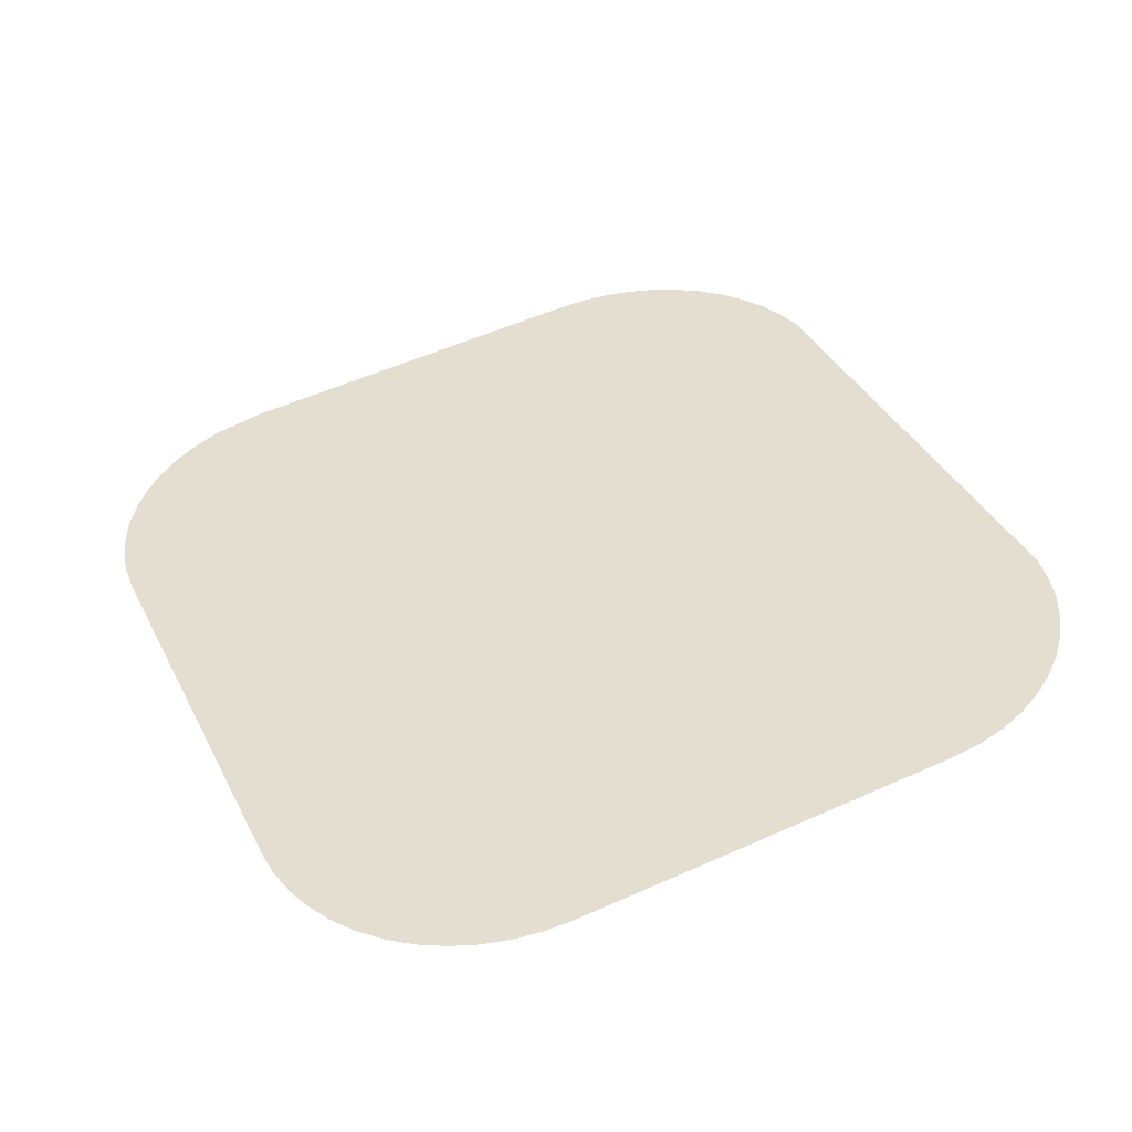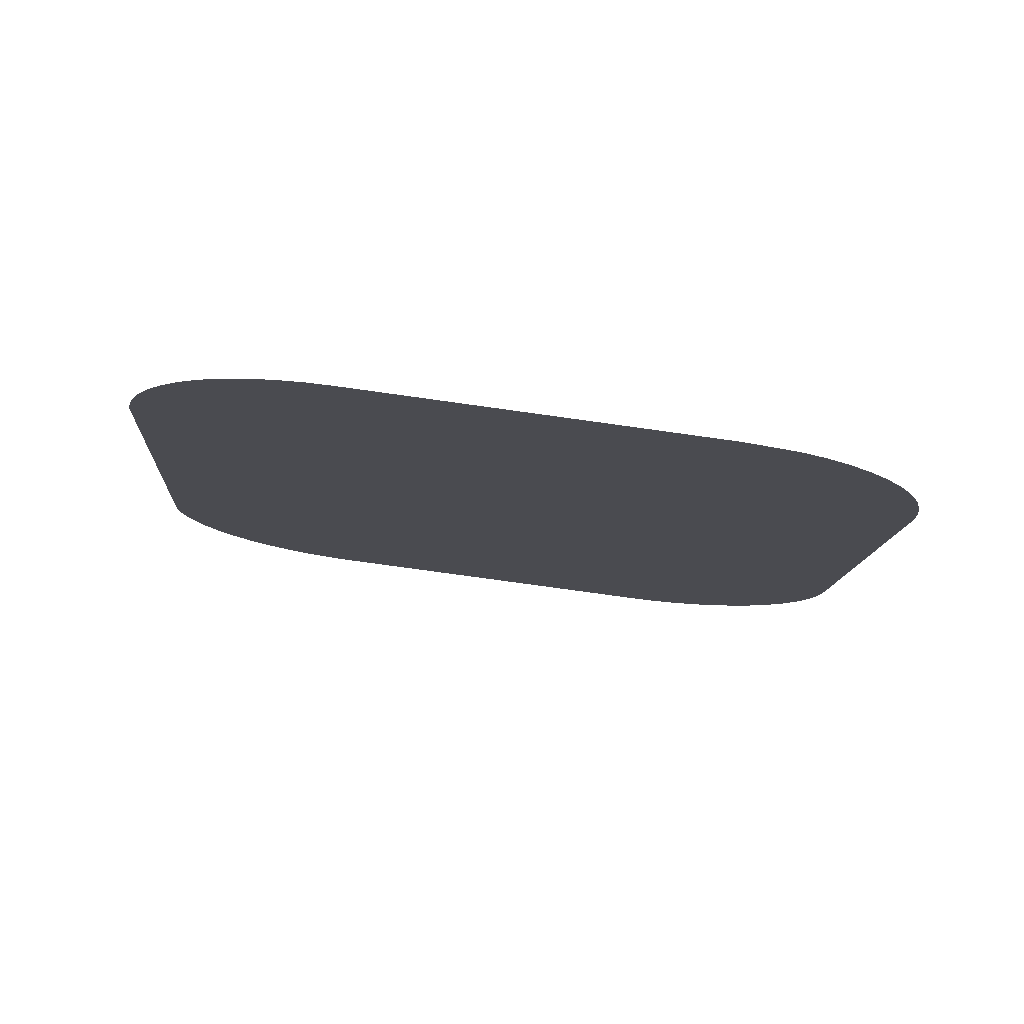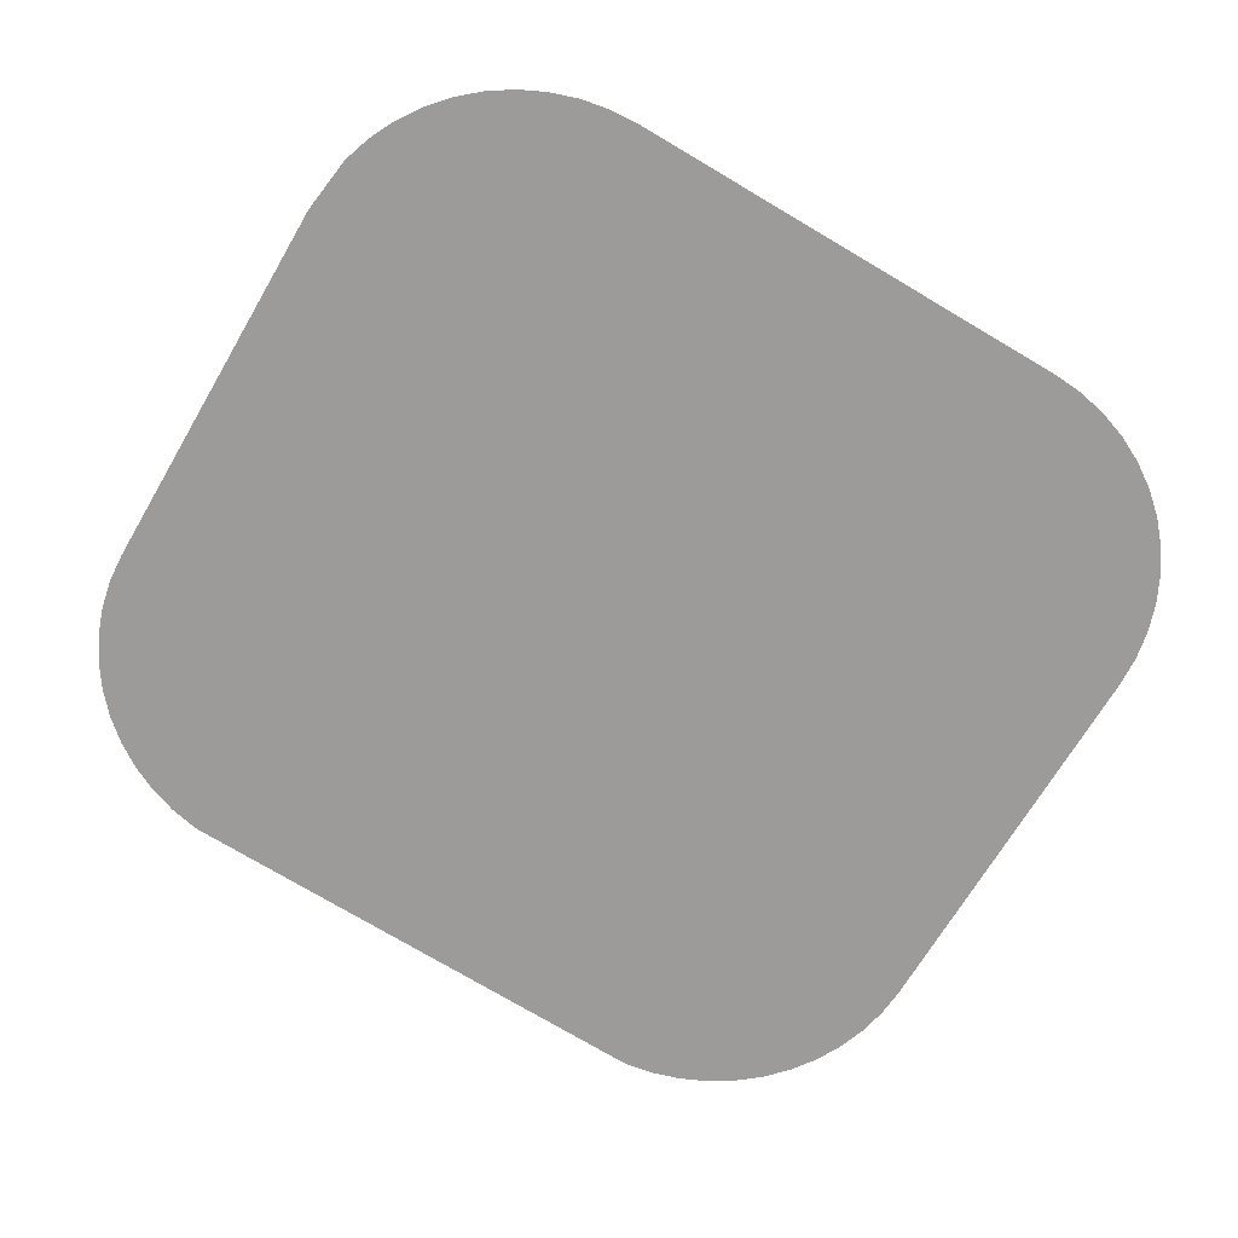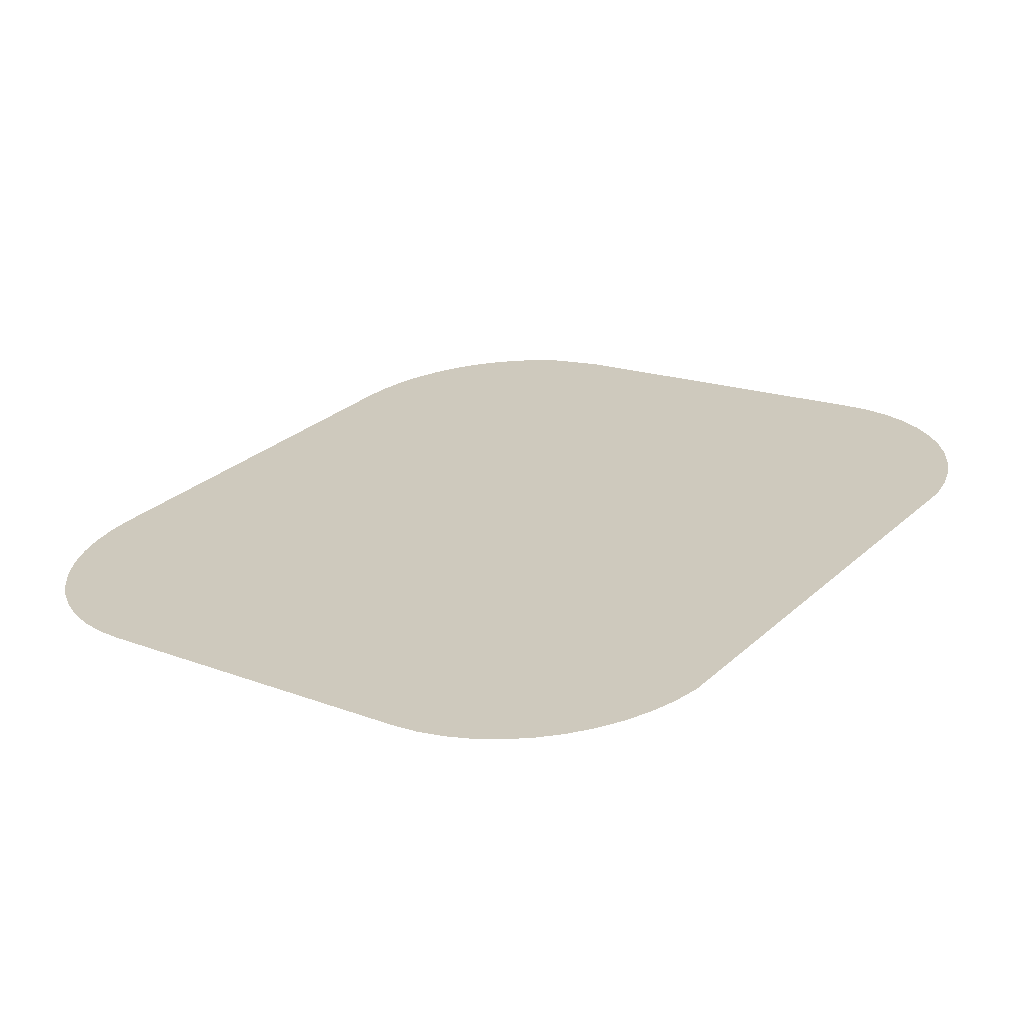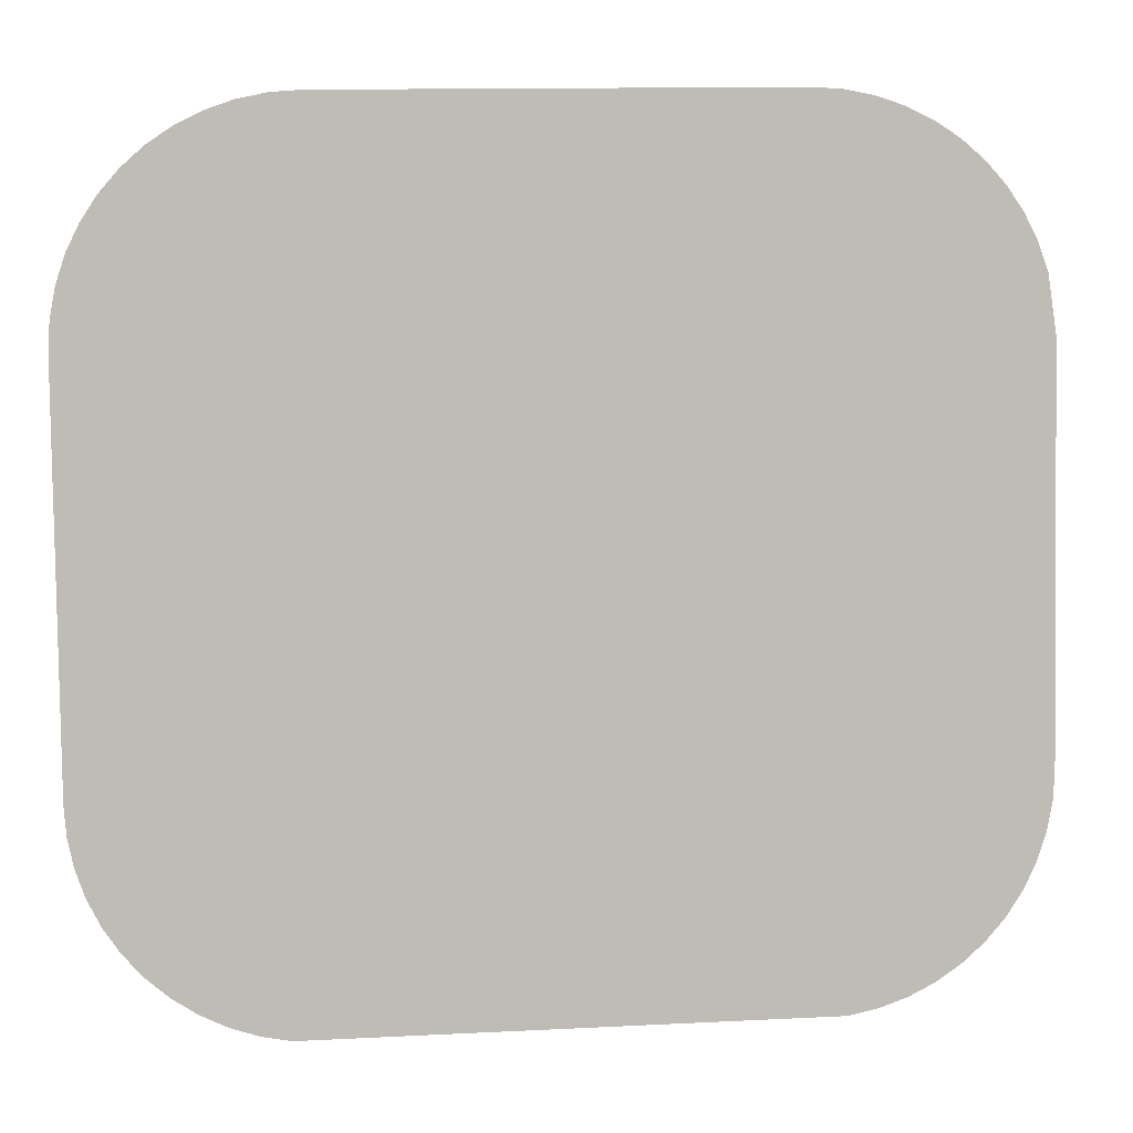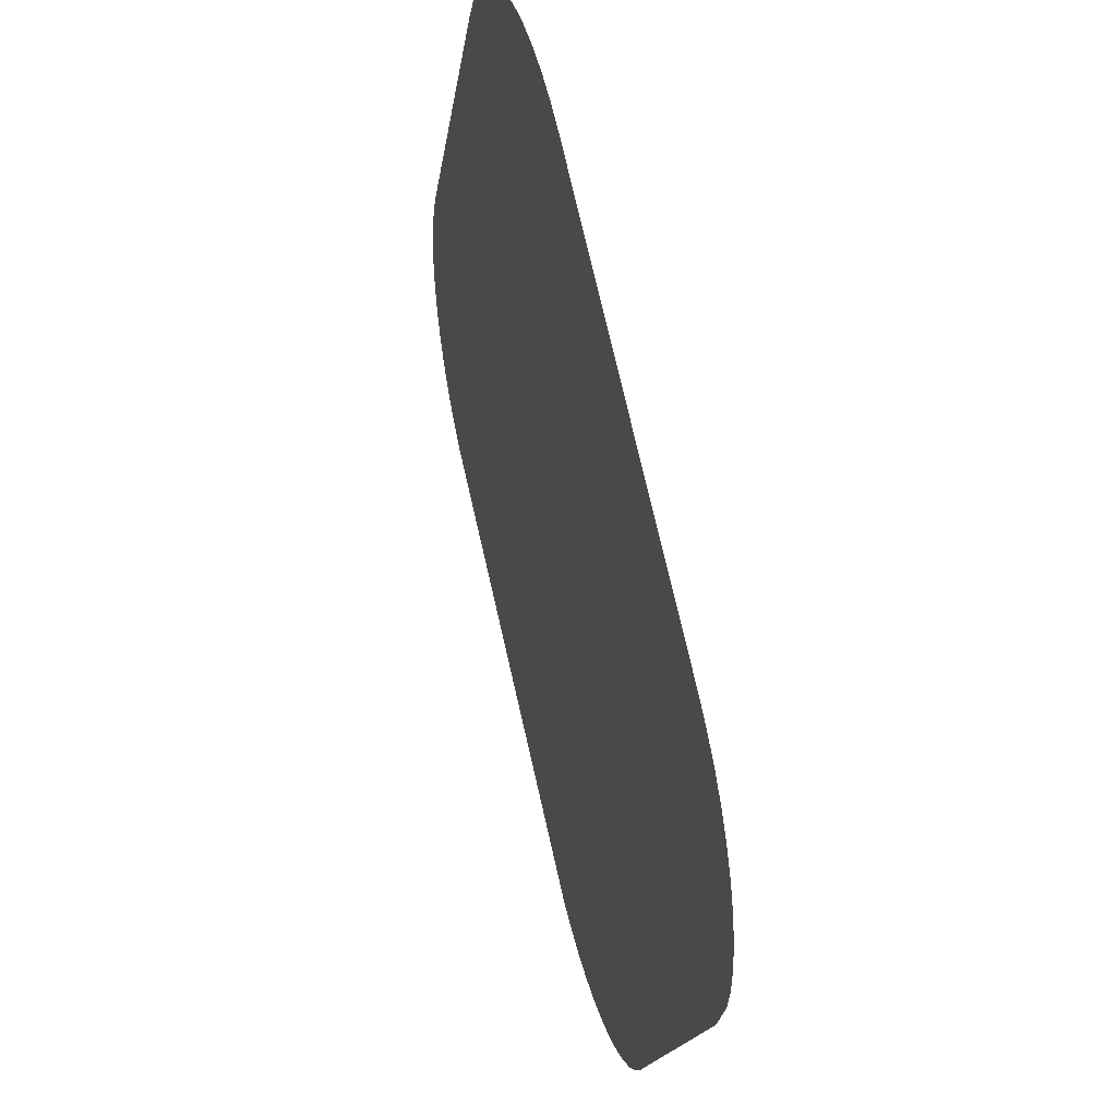
<metadata>
{"format":"obj","ext":"obj","renderer":"f3d","projection":"perspective","resolution":1024,"background":"white","views":[{"elev":37.6,"azim":65.6,"up":"+Y"},{"elev":-12.1,"azim":-93.5,"up":"+Y"},{"elev":-76.5,"azim":-30.5,"up":"+Y"},{"elev":28.5,"azim":127.3,"up":"+Y"},{"elev":12.7,"azim":173.3,"up":"+Z"},{"elev":75.5,"azim":-103.0,"up":"+Z"}]}
</metadata>
<code>
o #ID3505
v -0.4121 0.01417 0.01948
v -0.4125 0.01774 -0.008946
v -0.4125 0.01463 0.01584
v -0.4124 0.01797 -0.01078
v -0.4121 0.01819 -0.01258
v -0.4115 0.01396 0.02122
v -0.4115 0.01841 -0.01433
v -0.4106 0.01375 0.02287
v -0.4106 0.01862 -0.01597
v -0.4096 0.01356 0.0244
v -0.4096 0.01881 -0.0175
v -0.4084 0.01338 0.02578
v -0.4084 0.01898 -0.01889
v -0.407 0.01323 0.027
v -0.407 0.01914 -0.0201
v -0.4055 0.0131 0.02802
v -0.4055 0.01927 -0.02112
v -0.4038 0.013 0.02883
v -0.4038 0.01937 -0.02193
v -0.402 0.01293 0.02942
v -0.402 0.01944 -0.02253
v -0.4002 0.01288 0.02978
v -0.4002 0.01949 -0.02288
v -0.3984 0.01287 0.0299
v -0.3682 0.01949 -0.02288
v -0.37 0.01287 0.0299
v -0.3682 0.01288 0.02978
v -0.3664 0.01293 0.02942
v -0.368 0.01948 -0.02285
v -0.3664 0.01944 -0.02253
v -0.3646 0.013 0.02883
v -0.3646 0.01937 -0.02193
v -0.3629 0.0131 0.02802
v -0.3629 0.01927 -0.02112
v -0.3614 0.01323 0.027
v -0.3614 0.01914 -0.0201
v -0.36 0.01338 0.02578
v -0.36 0.01898 -0.01889
v -0.3588 0.01356 0.0244
v -0.3588 0.01881 -0.0175
v -0.3578 0.01375 0.02287
v -0.3578 0.01862 -0.01597
v -0.3569 0.01396 0.02122
v -0.3569 0.01841 -0.01433
v -0.3563 0.01417 0.01948
v -0.3563 0.01819 -0.01258
v -0.356 0.0144 0.01768
v -0.356 0.01797 -0.01078
v -0.3559 0.01463 0.01584
v -0.3559 0.01774 -0.008946
f 1 2 3
f 3 2 1
f 2 1 4
f 4 1 2
f 4 1 5
f 5 1 4
f 5 1 6
f 6 1 5
f 5 6 7
f 7 6 5
f 7 6 8
f 8 6 7
f 7 8 9
f 9 8 7
f 9 8 10
f 10 8 9
f 9 10 11
f 11 10 9
f 11 10 12
f 12 10 11
f 11 12 13
f 13 12 11
f 13 12 14
f 14 12 13
f 13 14 15
f 15 14 13
f 15 14 16
f 16 14 15
f 15 16 17
f 17 16 15
f 17 16 18
f 18 16 17
f 17 18 19
f 19 18 17
f 19 18 20
f 20 18 19
f 19 20 21
f 21 20 19
f 21 20 22
f 22 20 21
f 21 22 23
f 23 22 21
f 23 22 24
f 24 22 23
f 23 24 25
f 25 24 23
f 25 24 26
f 26 24 25
f 25 26 27
f 27 26 25
f 25 27 28
f 28 27 25
f 25 28 29
f 29 28 25
f 29 28 30
f 30 28 29
f 30 28 31
f 31 28 30
f 30 31 32
f 32 31 30
f 32 31 33
f 33 31 32
f 32 33 34
f 34 33 32
f 34 33 35
f 35 33 34
f 34 35 36
f 36 35 34
f 36 35 37
f 37 35 36
f 36 37 38
f 38 37 36
f 38 37 39
f 39 37 38
f 38 39 40
f 40 39 38
f 40 39 41
f 41 39 40
f 40 41 42
f 42 41 40
f 42 41 43
f 43 41 42
f 42 43 44
f 44 43 42
f 44 43 45
f 45 43 44
f 44 45 46
f 46 45 44
f 46 45 47
f 47 45 46
f 46 47 48
f 48 47 46
f 48 47 49
f 49 47 48
f 48 49 50
f 50 49 48

</code>
